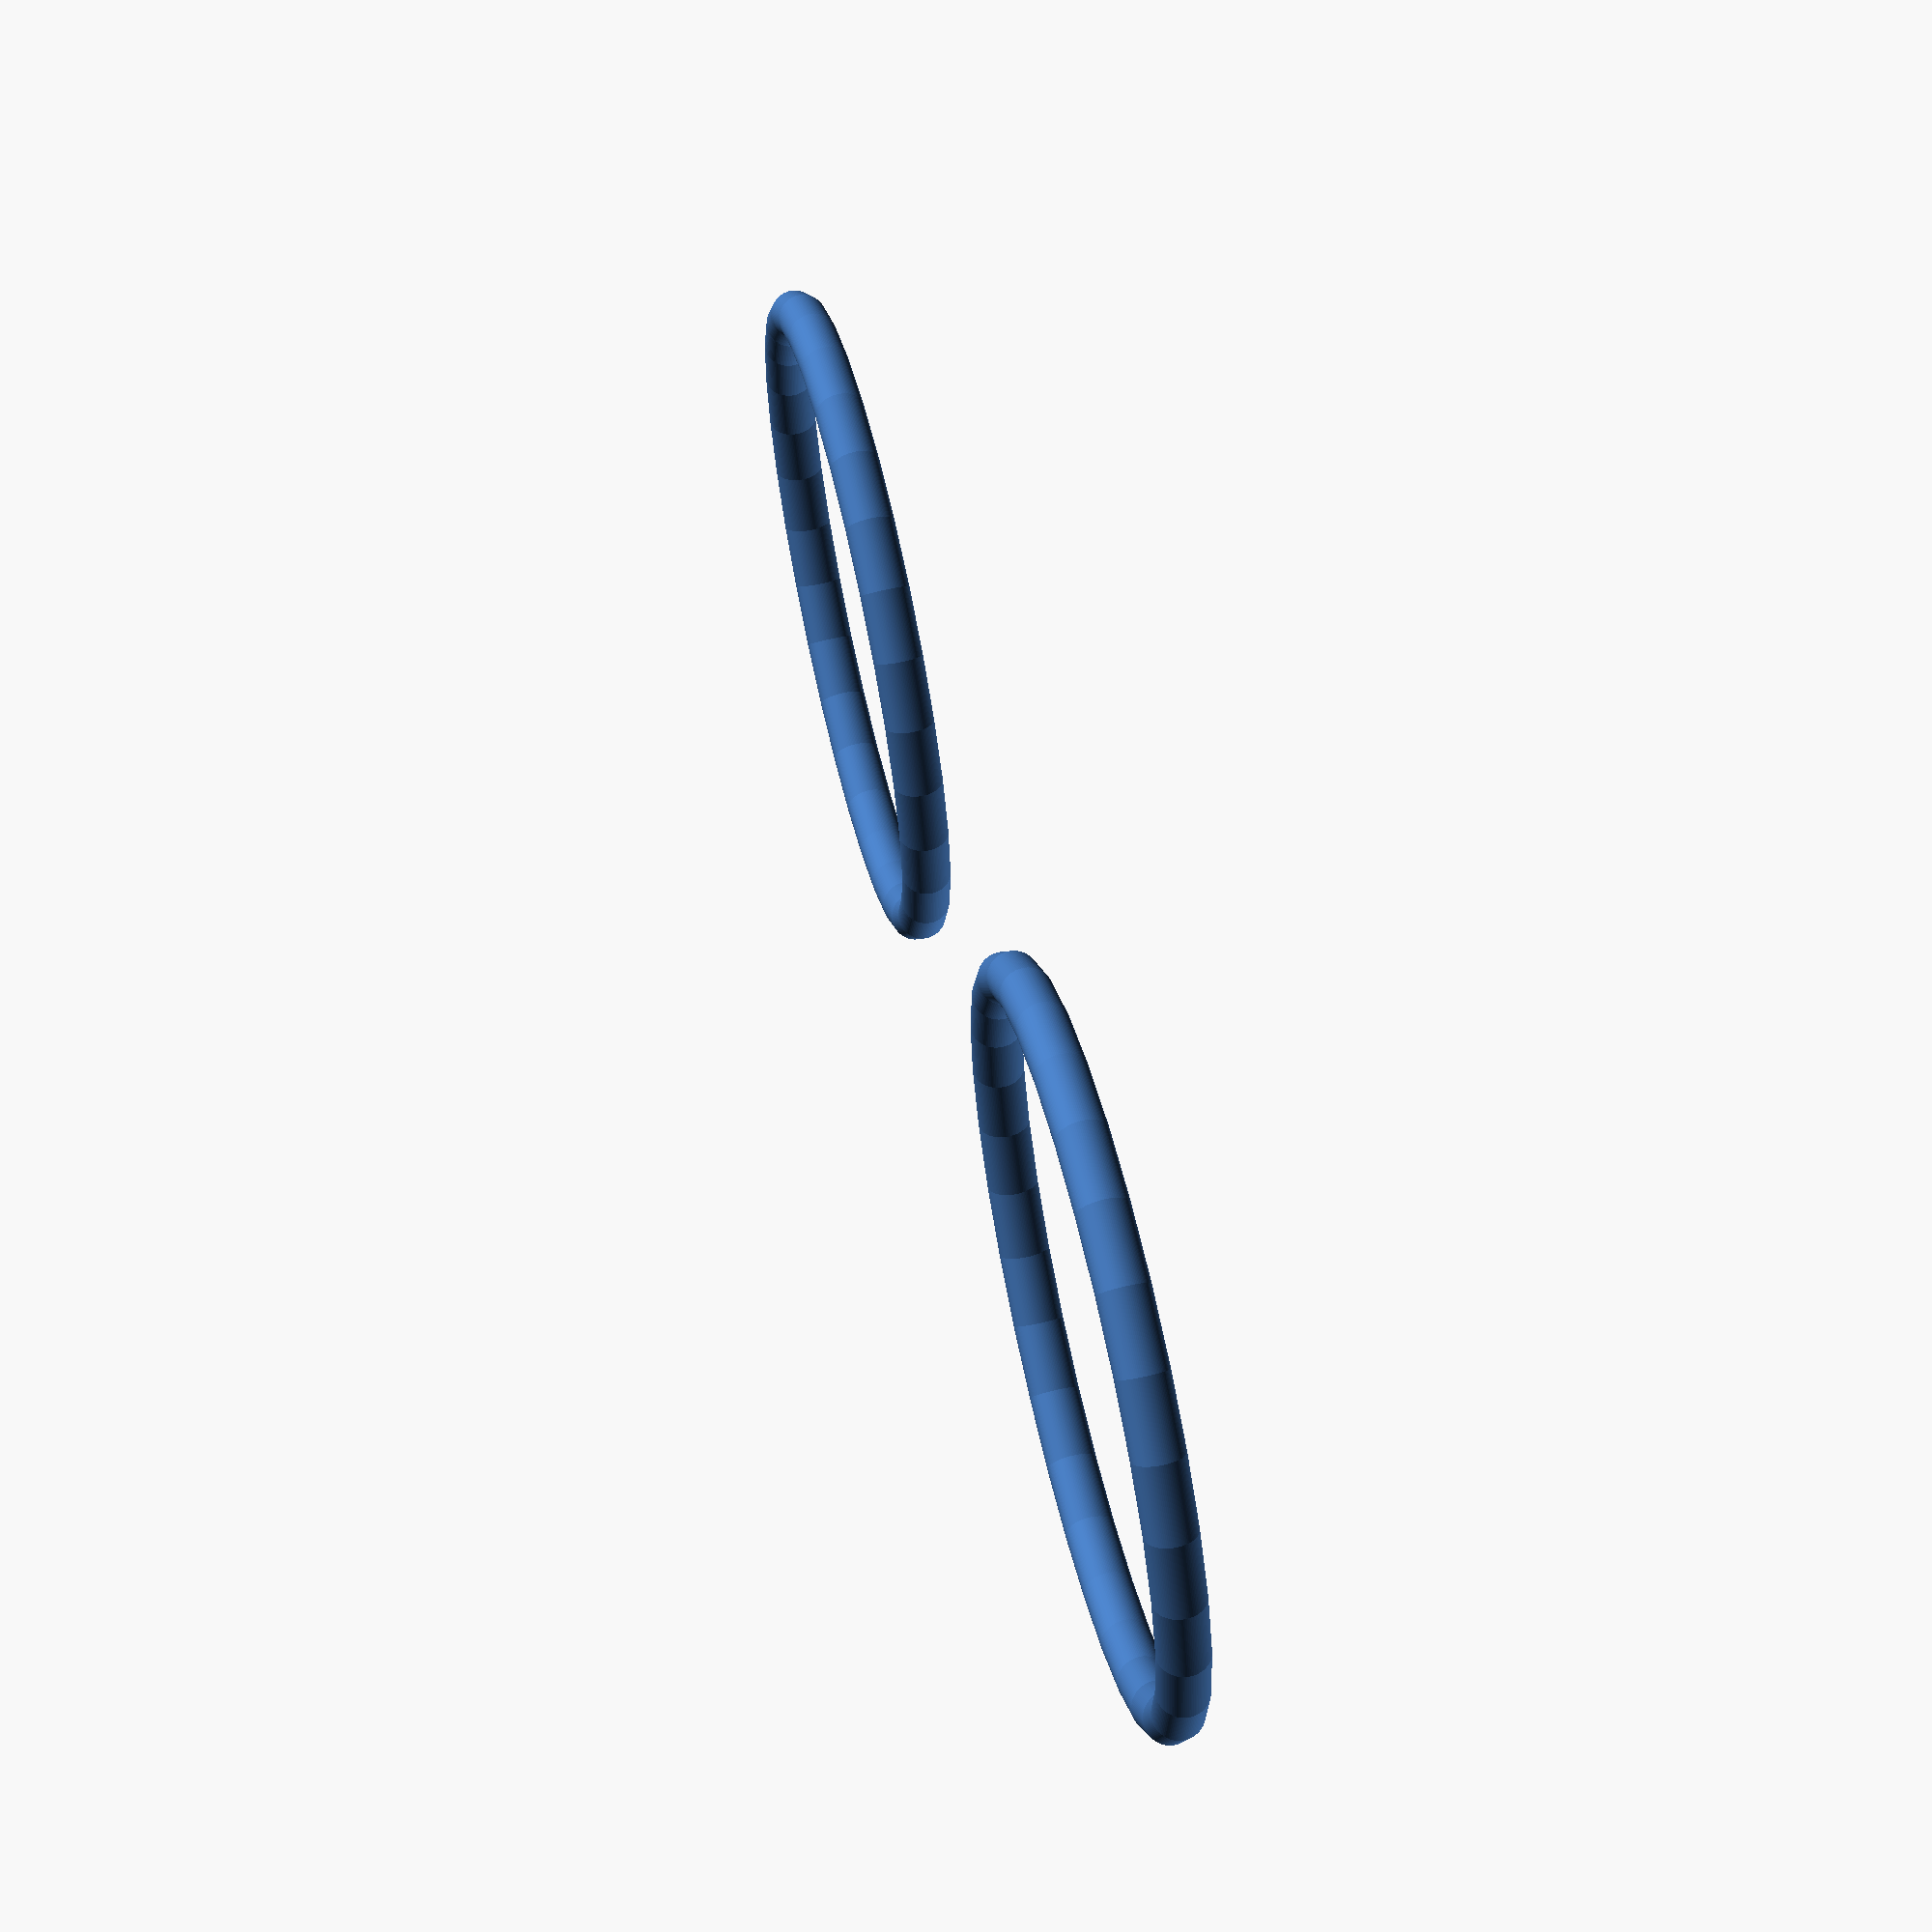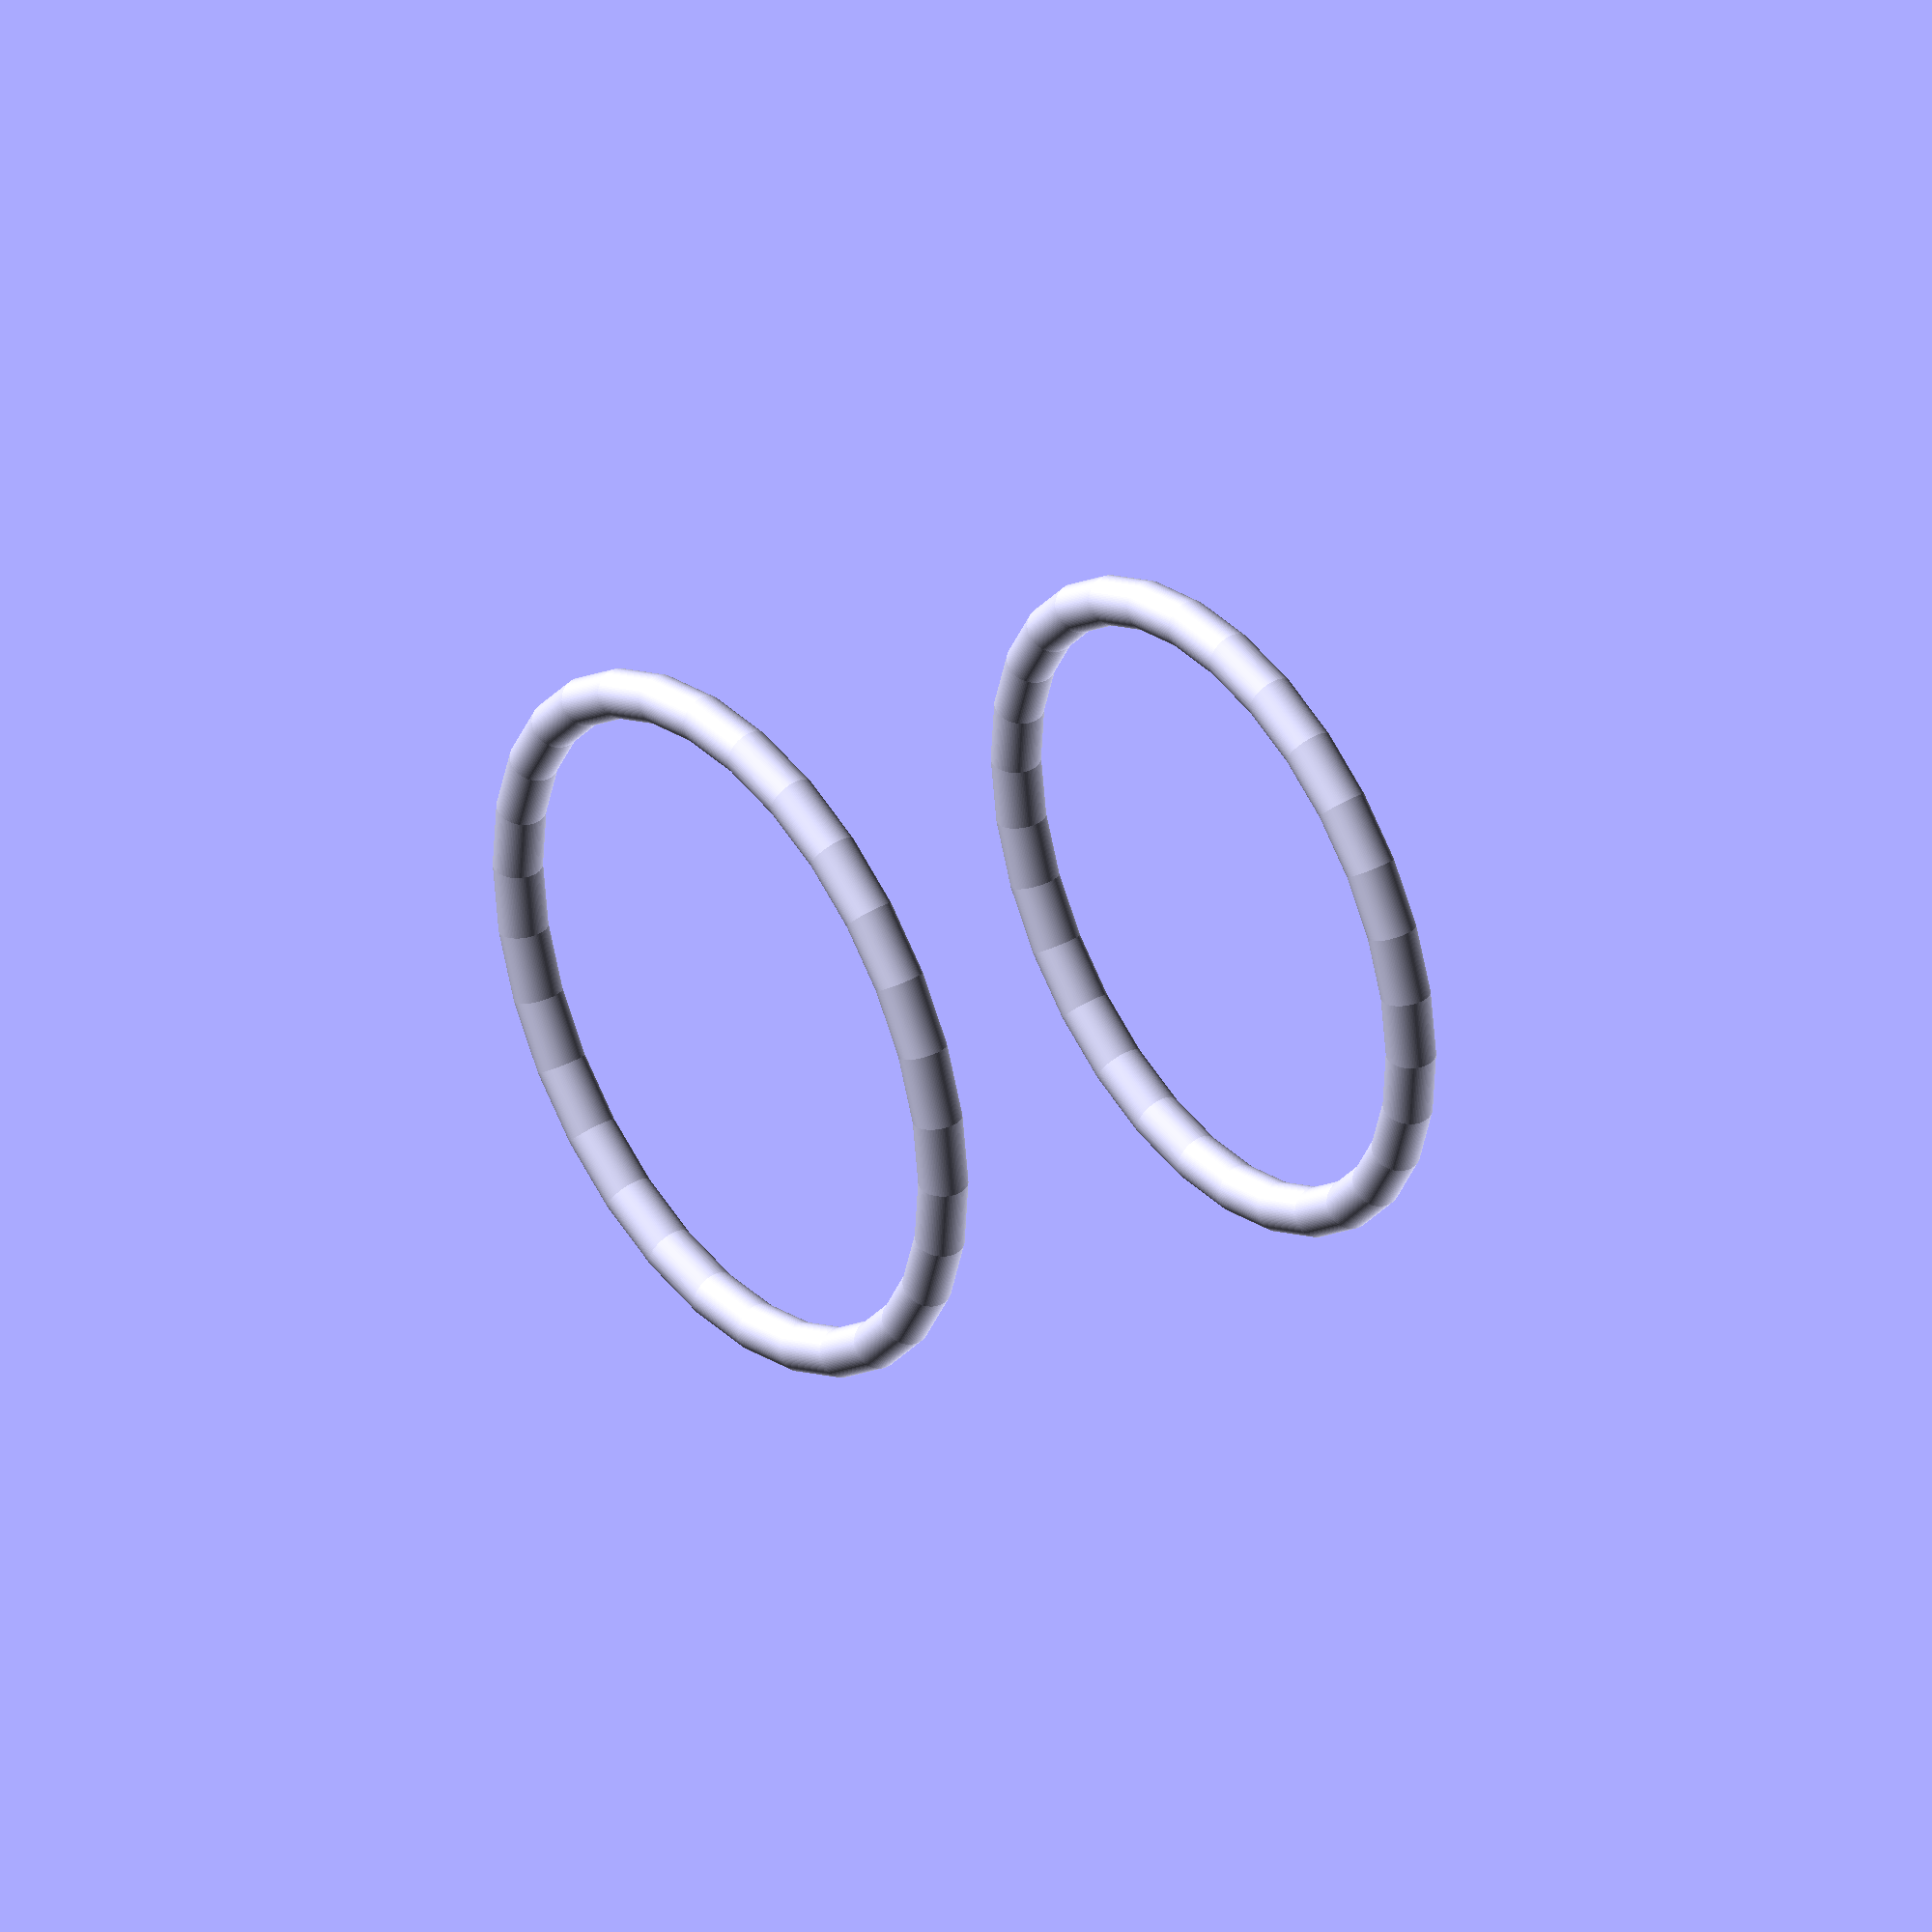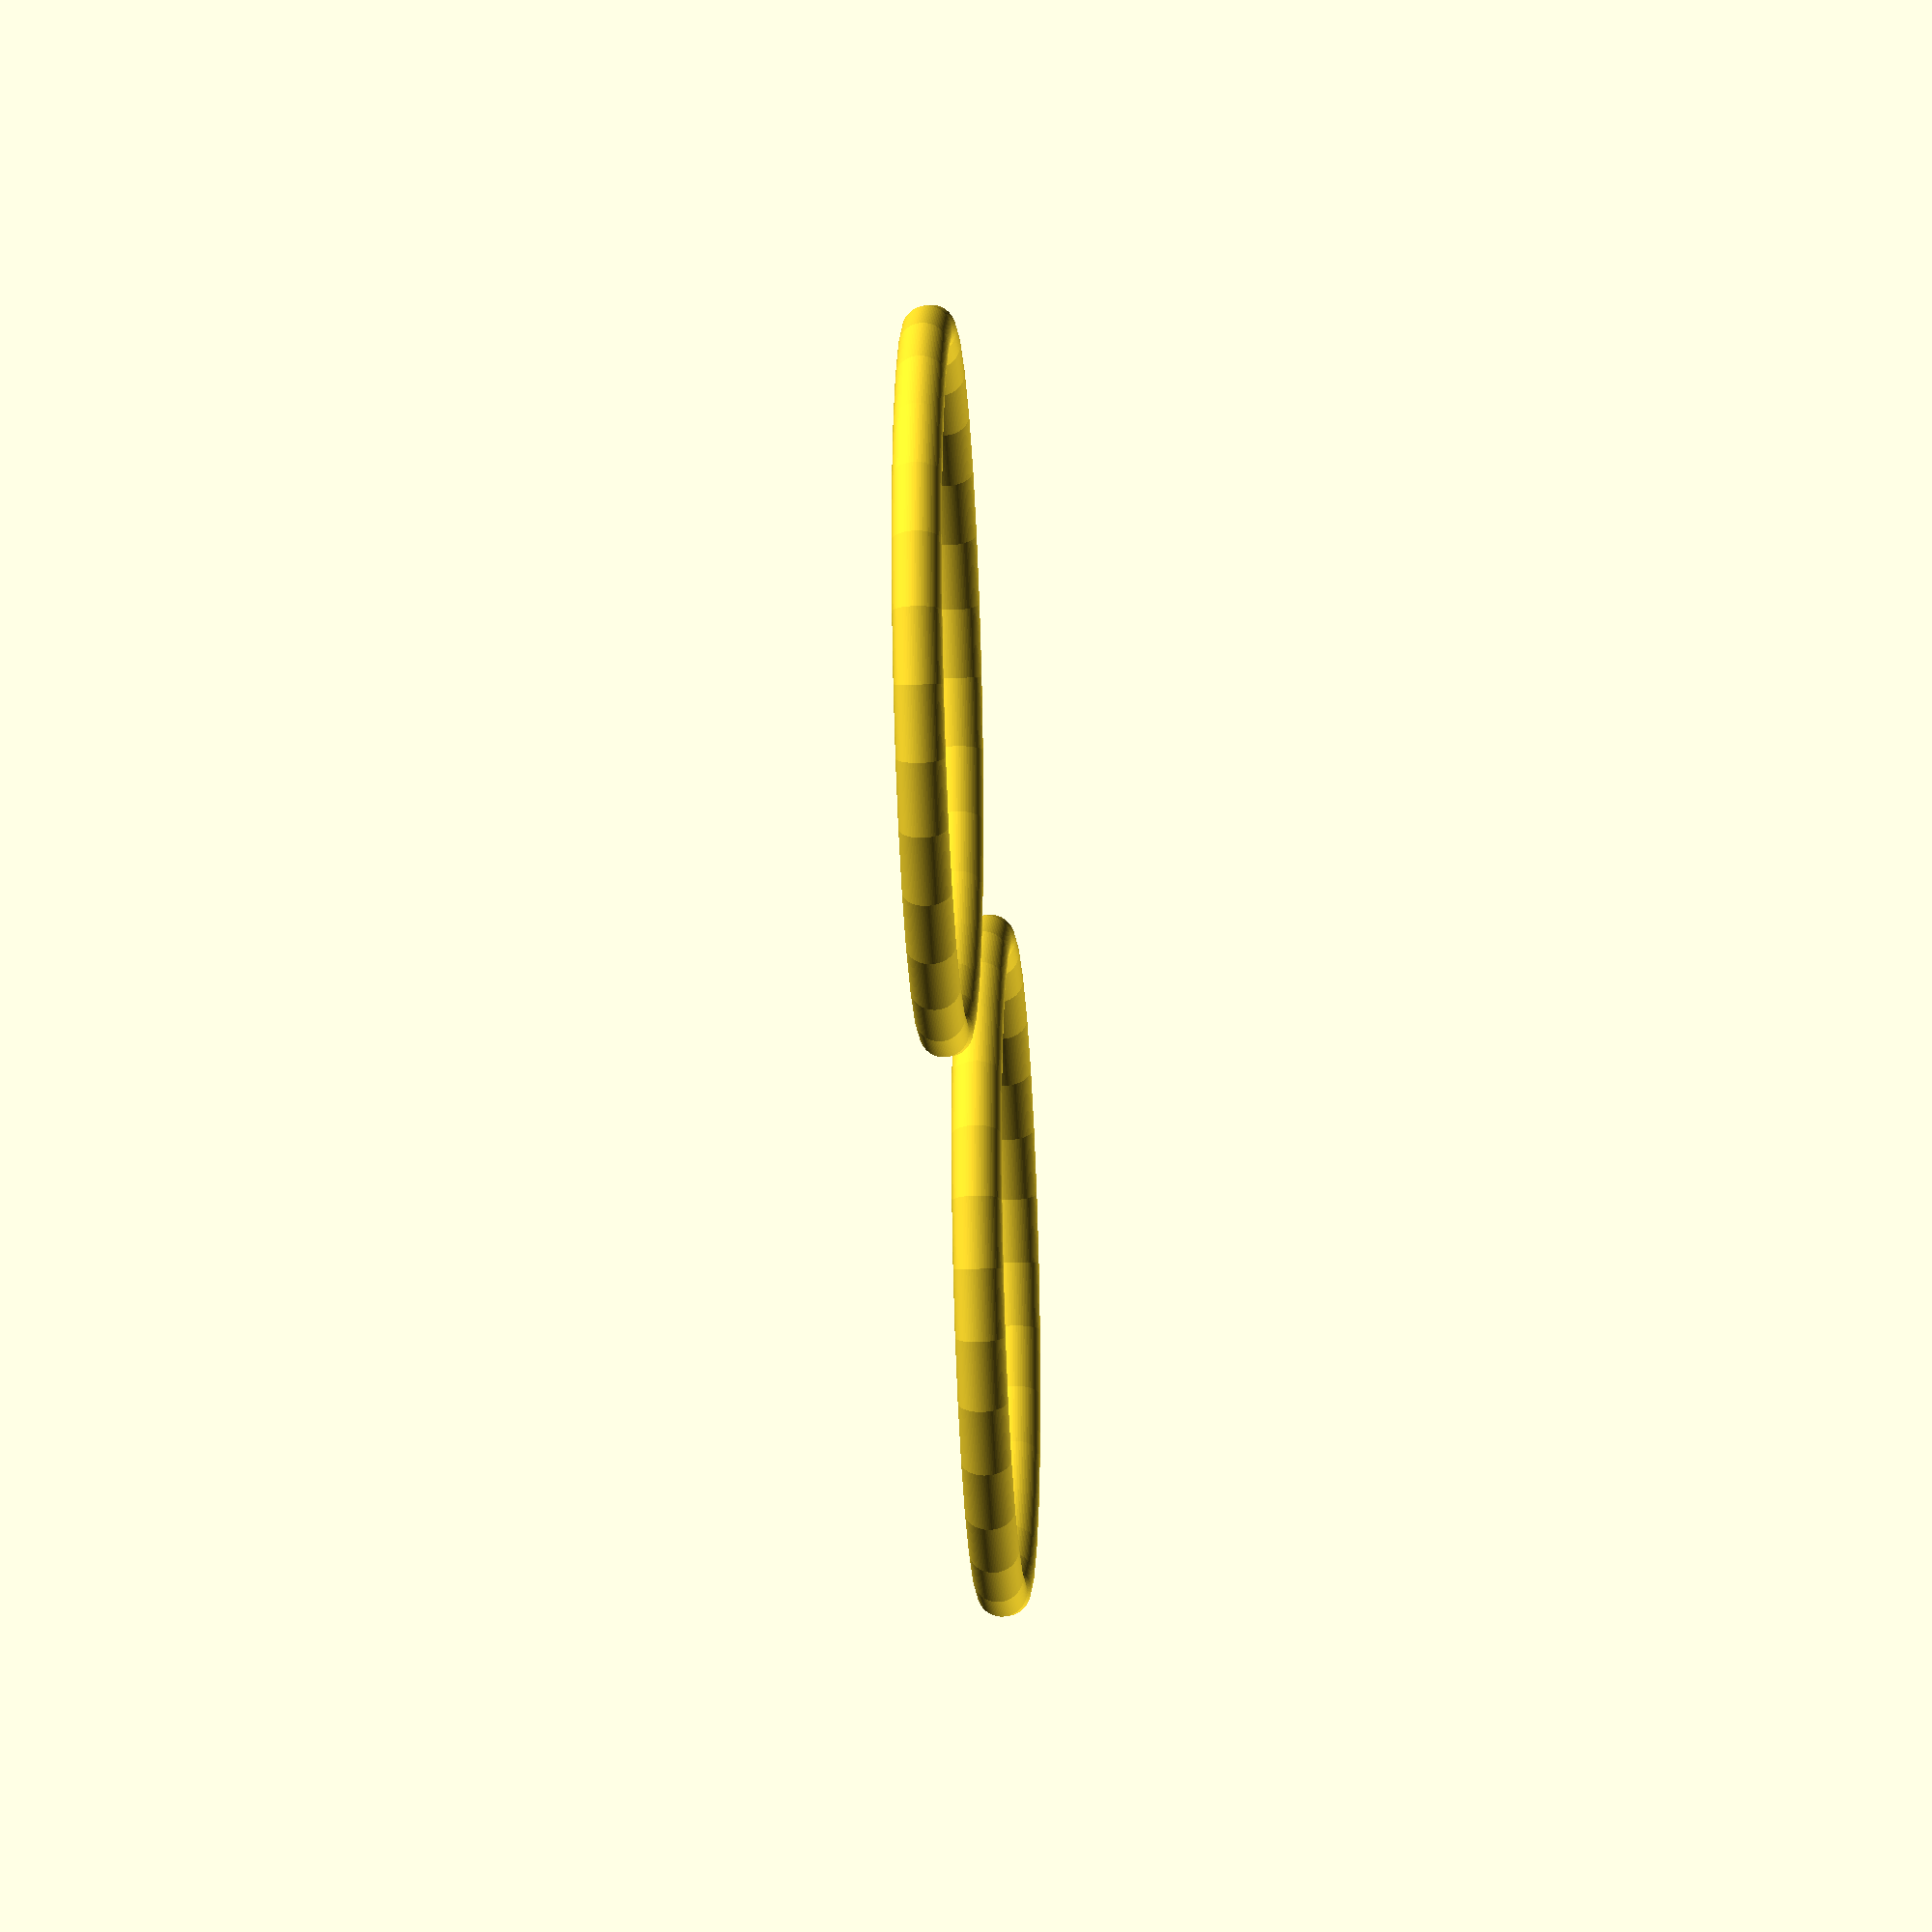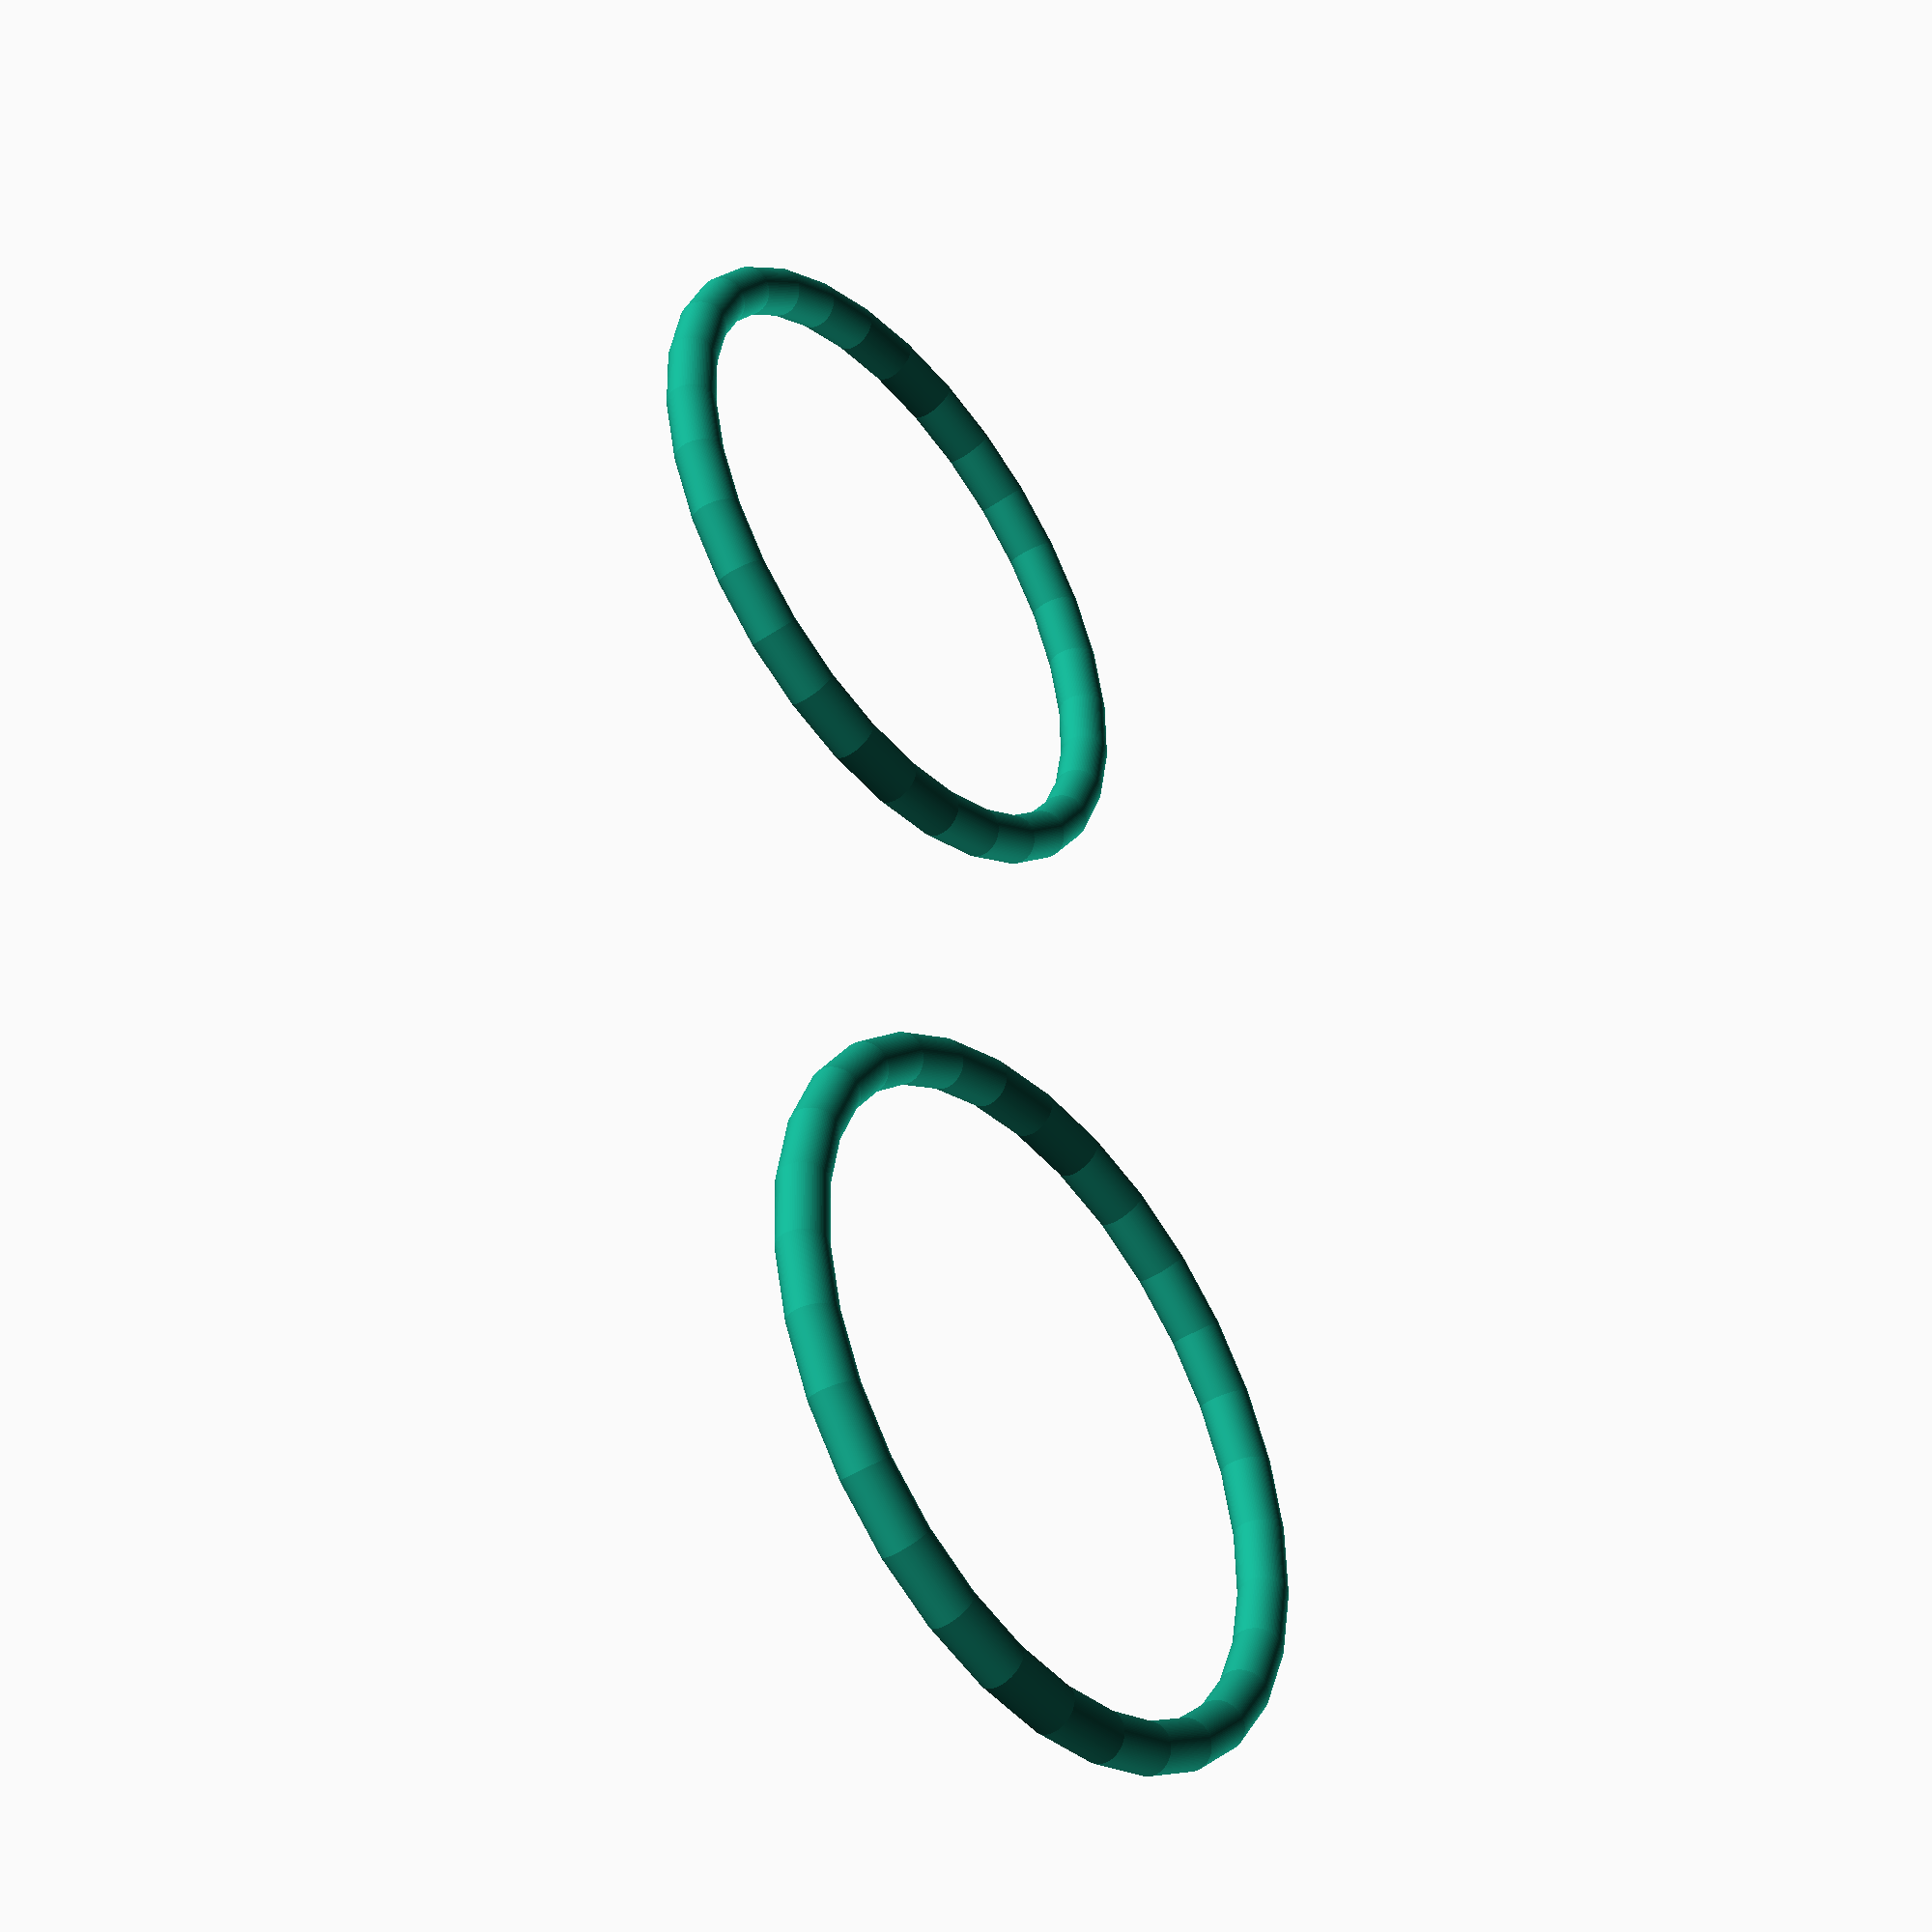
<openscad>
//For this to work, 2 times translate Xi - 2(r) should give inside diatmer of torus
//2(Xi) + 2(r) should give outside diatmer of torus

// id 3.2, od 5.5

cir_rad=1;
trans_xi=13;
trans_yi=4;

translate([0,0,-5.5*cir_rad]) 
rotate_extrude()
//translate([2,0,0]) circle(r=1,$fn=100);  //2 mm inside diamter torus

//translate([4,0,-.5]) circle(r=1,$fn=100);  // 8-2 = 6 mm inside diamter torus, 10 mm od

//translate([4,0,-.5]) circle(r=2,$fn=100);  // 8-4 = 4 mm inside diamter torus, 12mm od

translate([trans_xi,trans_yi,-cir_rad/2]) circle(r=cir_rad,$fn=100);  // 8-4 = 4 mm inside diamter torus, 12mm od

echo("outside diameter for X , radius; ");
echo(2*trans_xi + 2*cir_rad);


echo("inside diameter for X , radius; ");
echo(2*trans_xi - 2*cir_rad);




translate([40,0,-5.5]) 
rotate_extrude()
//translate([2,0,0]) circle(r=1,$fn=100);  //2 mm inside diamter torus

//translate([4,0,-.5]) circle(r=1,$fn=100);  // 8-2 = 6 mm inside diamter torus, 10 mm od

//translate([4,0,-.5]) circle(r=2,$fn=100);  // 8-4 = 4 mm inside diamter torus, 12mm od

translate([14,4,-1/2]) circle(r=cir_rad,$fn=100);  // 8-4 = 4 mm inside diamter torus, 12mm od

</openscad>
<views>
elev=118.3 azim=166.5 roll=103.6 proj=p view=wireframe
elev=143.8 azim=217.4 roll=307.1 proj=o view=solid
elev=203.6 azim=11.9 roll=266.6 proj=o view=solid
elev=43.9 azim=103.5 roll=128.7 proj=p view=solid
</views>
